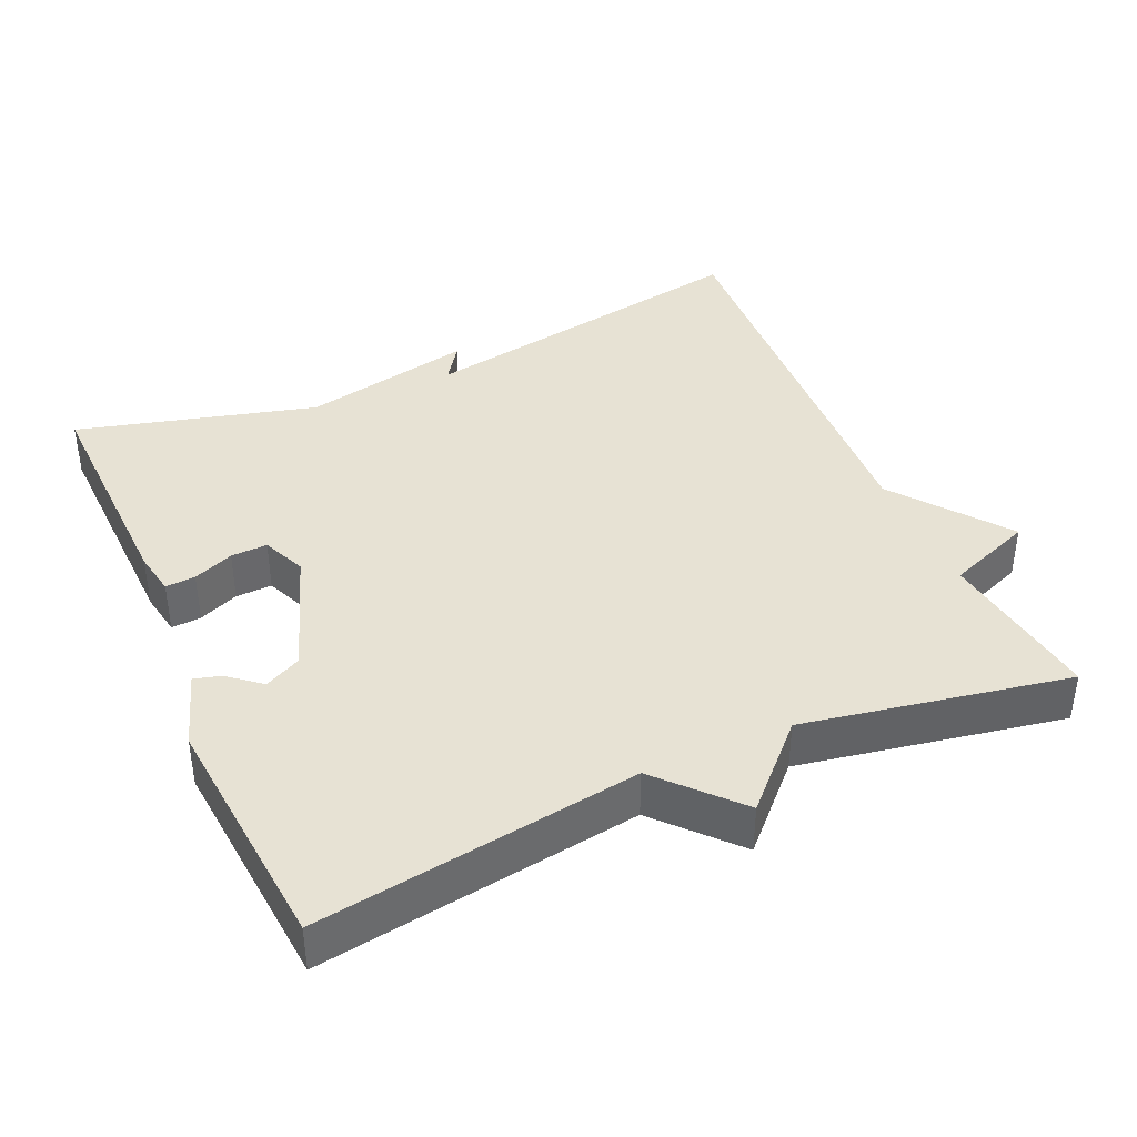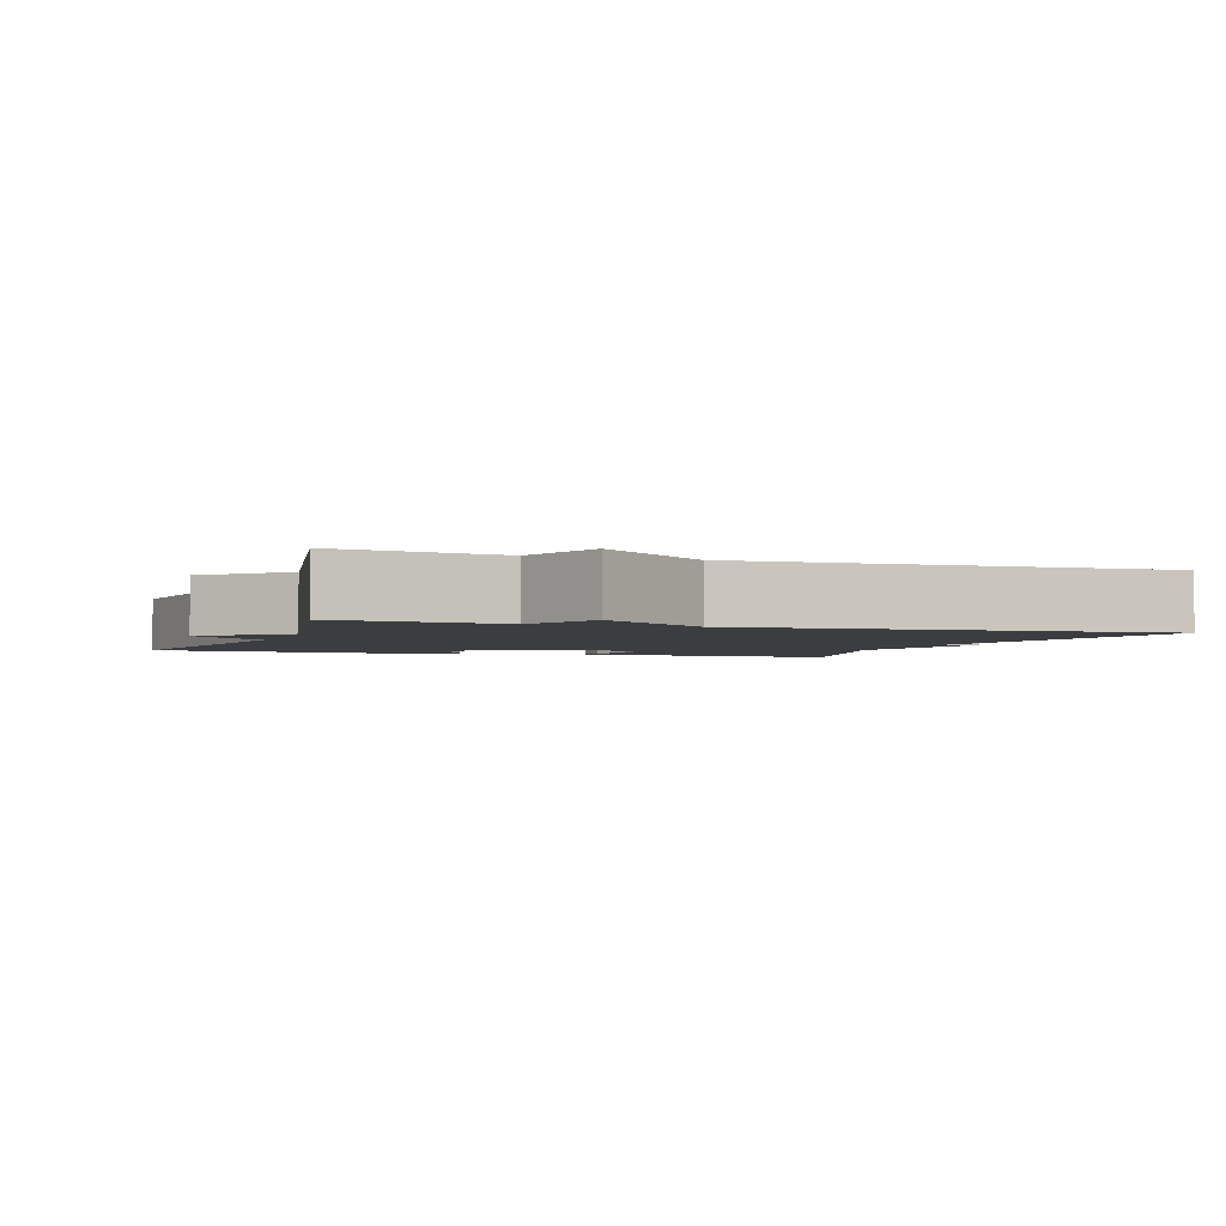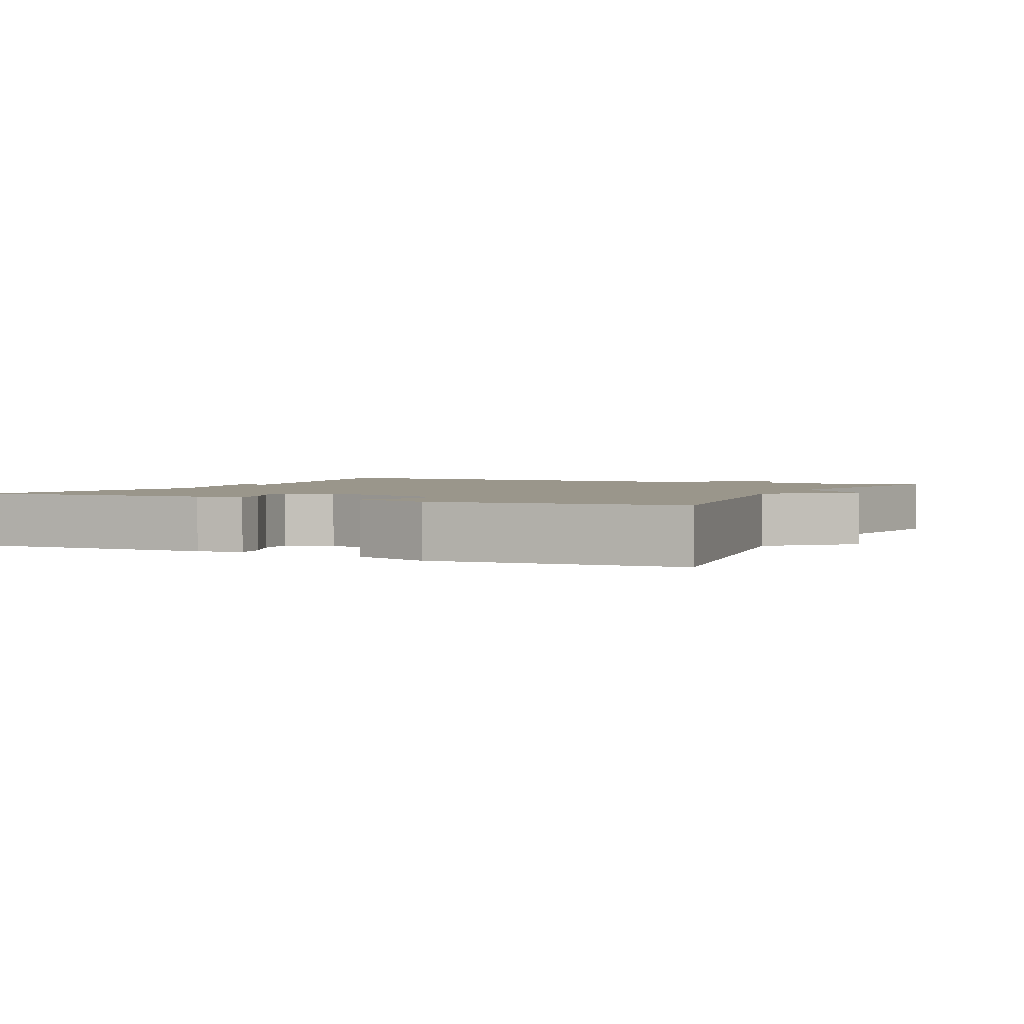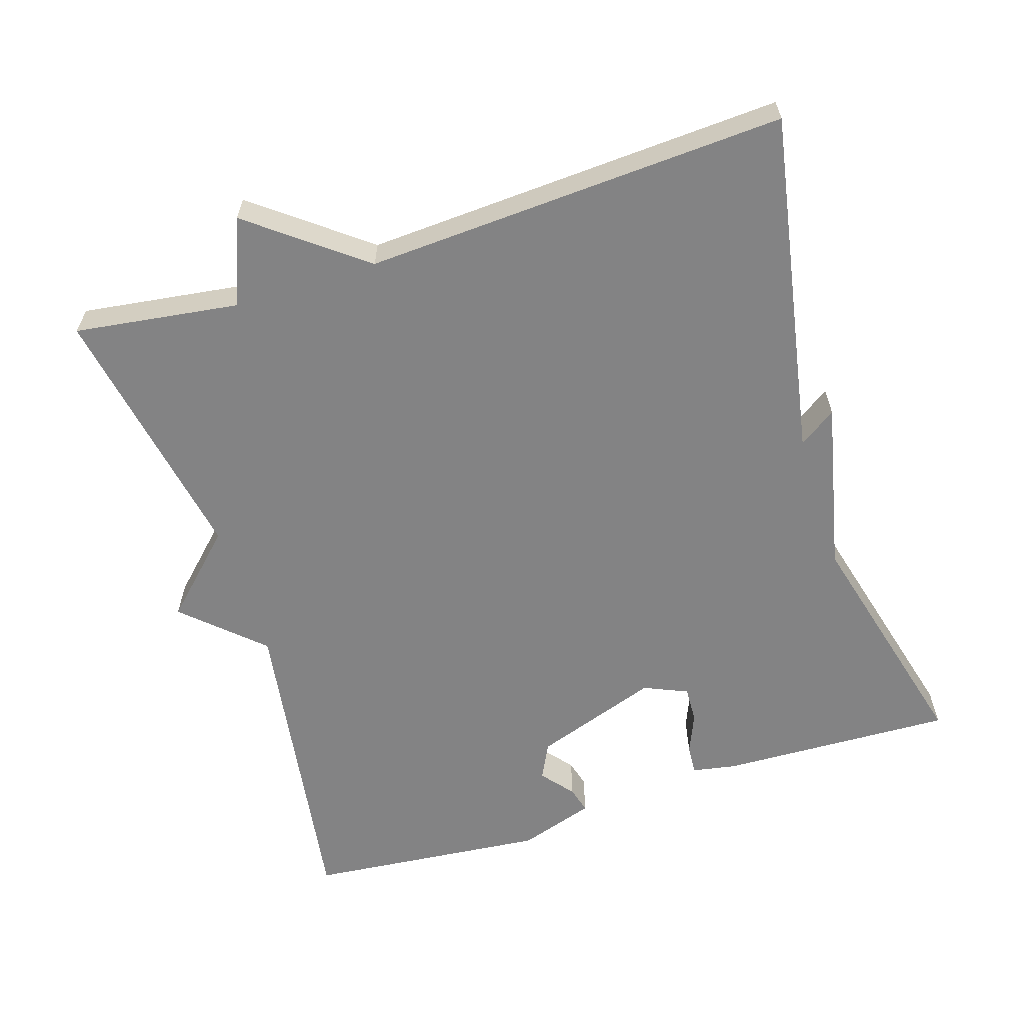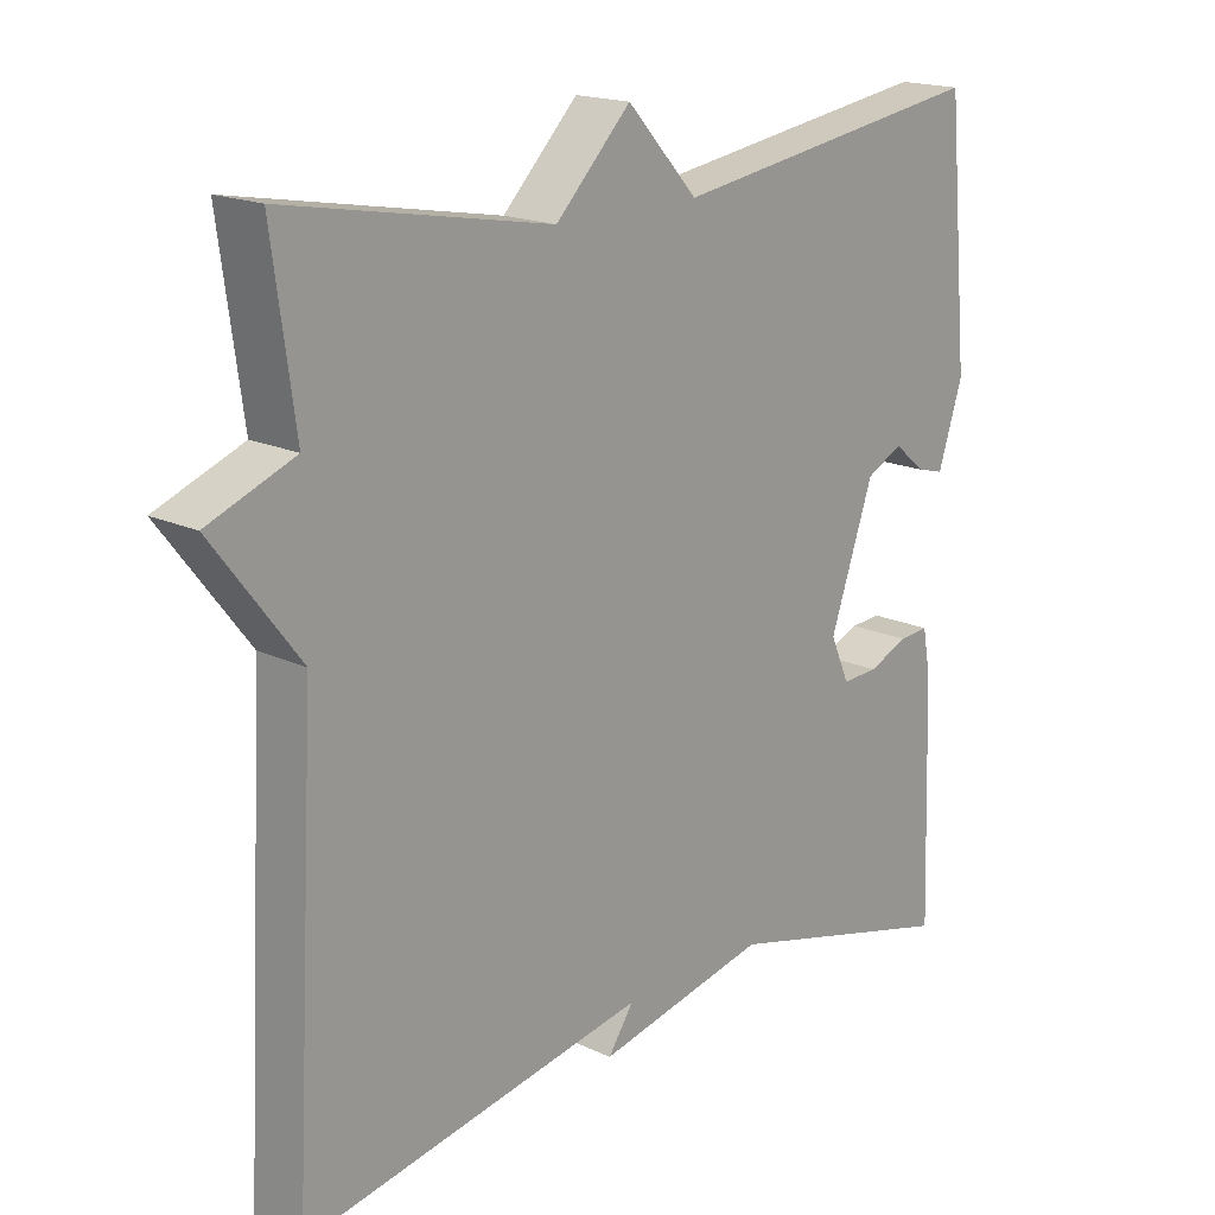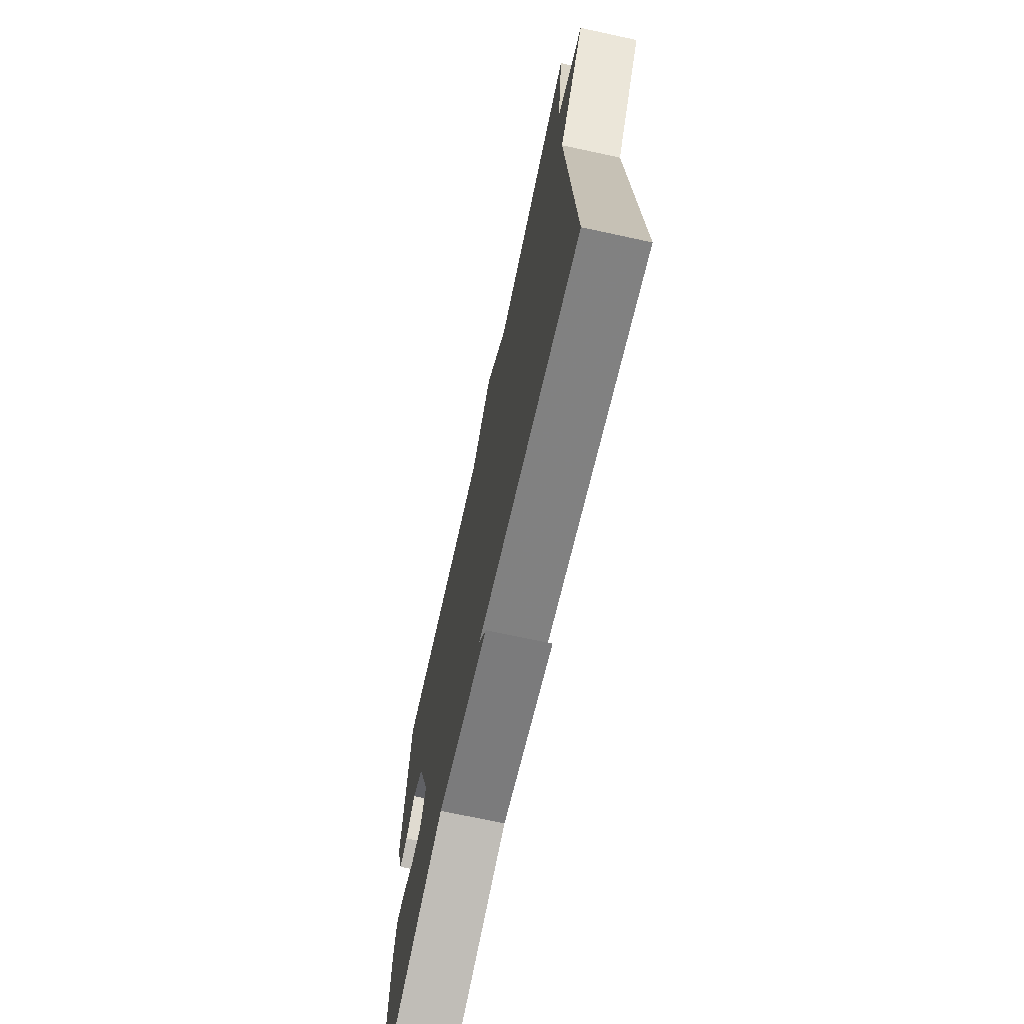
<metadata>
{"format":"obj","ext":"obj","renderer":"f3d","projection":"perspective","resolution":1024,"background":"white","views":[{"elev":39.8,"azim":-23.8,"up":"+Y"},{"elev":-2.7,"azim":70.5,"up":"+Y"},{"elev":2.3,"azim":-64.4,"up":"+Y"},{"elev":-61.1,"azim":107.6,"up":"+Y"},{"elev":17.8,"azim":132.3,"up":"+Z"},{"elev":-70.7,"azim":77.8,"up":"+Z"}]}
</metadata>
<code>
v -0.5 0.07 0.5
v -0.062 0.07 0.434
v 0.035 0.07 0.539
v 0.138 0.07 0.434
v 0.5 0.07 0.5
v 0.469 0.07 0.275
v 0.587 0.07 0.229
v 0.469 0.07 0.075
v 0.5 0.07 -0.5
v 0.028 0.07 -0.414
v 0.063 0.07 -0.465
v -0.172 0.07 -0.414
v -0.5 0.07 -0.5
v -0.489 0.07 -0.179
v -0.478 0.07 -0.118
v -0.437 0.07 -0.121
v -0.382 0.07 -0.144
v -0.332 0.07 -0.146
v -0.306 0.07 -0.086
v -0.366 0.07 0.086
v -0.416 0.07 0.111
v -0.46 0.07 0.075
v -0.497 0.07 0.065
v -0.531 0.07 0.169
v -0.5 0 0.5
v -0.062 0 0.434
v 0.035 0 0.539
v 0.138 0 0.434
v 0.5 0 0.5
v 0.469 0 0.275
v 0.587 0 0.229
v 0.469 0 0.075
v 0.5 0 -0.5
v 0.028 0 -0.414
v 0.063 0 -0.465
v -0.172 0 -0.414
v -0.5 0 -0.5
v -0.489 0 -0.179
v -0.478 0 -0.118
v -0.437 0 -0.121
v -0.382 0 -0.144
v -0.332 0 -0.146
v -0.306 0 -0.086
v -0.366 0 0.086
v -0.416 0 0.111
v -0.46 0 0.075
v -0.497 0 0.065
v -0.531 0 0.169
f 24 1 2
f 23 24 2
f 22 23 2
f 21 22 2
f 20 21 2
f 2 3 4
f 20 2 4
f 19 20 4
f 4 5 6
f 19 4 6
f 18 19 6
f 15 16 17
f 14 15 17
f 13 14 17
f 12 13 17
f 12 17 18
f 11 12 18
f 10 11 18
f 8 9 10 18
f 6 7 8 18
f 26 25 48
f 26 48 47
f 26 47 46
f 26 46 45
f 26 45 44
f 28 27 26
f 28 26 44
f 28 44 43
f 30 29 28
f 30 28 43
f 30 43 42
f 41 40 39
f 41 39 38
f 41 38 37
f 41 37 36
f 42 41 36
f 42 36 35
f 42 35 34
f 42 34 33 32
f 42 32 31 30
f 1 25 26 2
f 2 26 27 3
f 3 27 28 4
f 4 28 29 5
f 5 29 30 6
f 6 30 31 7
f 7 31 32 8
f 8 32 33 9
f 9 33 34 10
f 10 34 35 11
f 11 35 36 12
f 12 36 37 13
f 13 37 38 14
f 14 38 39 15
f 15 39 40 16
f 16 40 41 17
f 17 41 42 18
f 18 42 43 19
f 19 43 44 20
f 20 44 45 21
f 21 45 46 22
f 22 46 47 23
f 23 47 48 24
f 24 48 25 1

</code>
